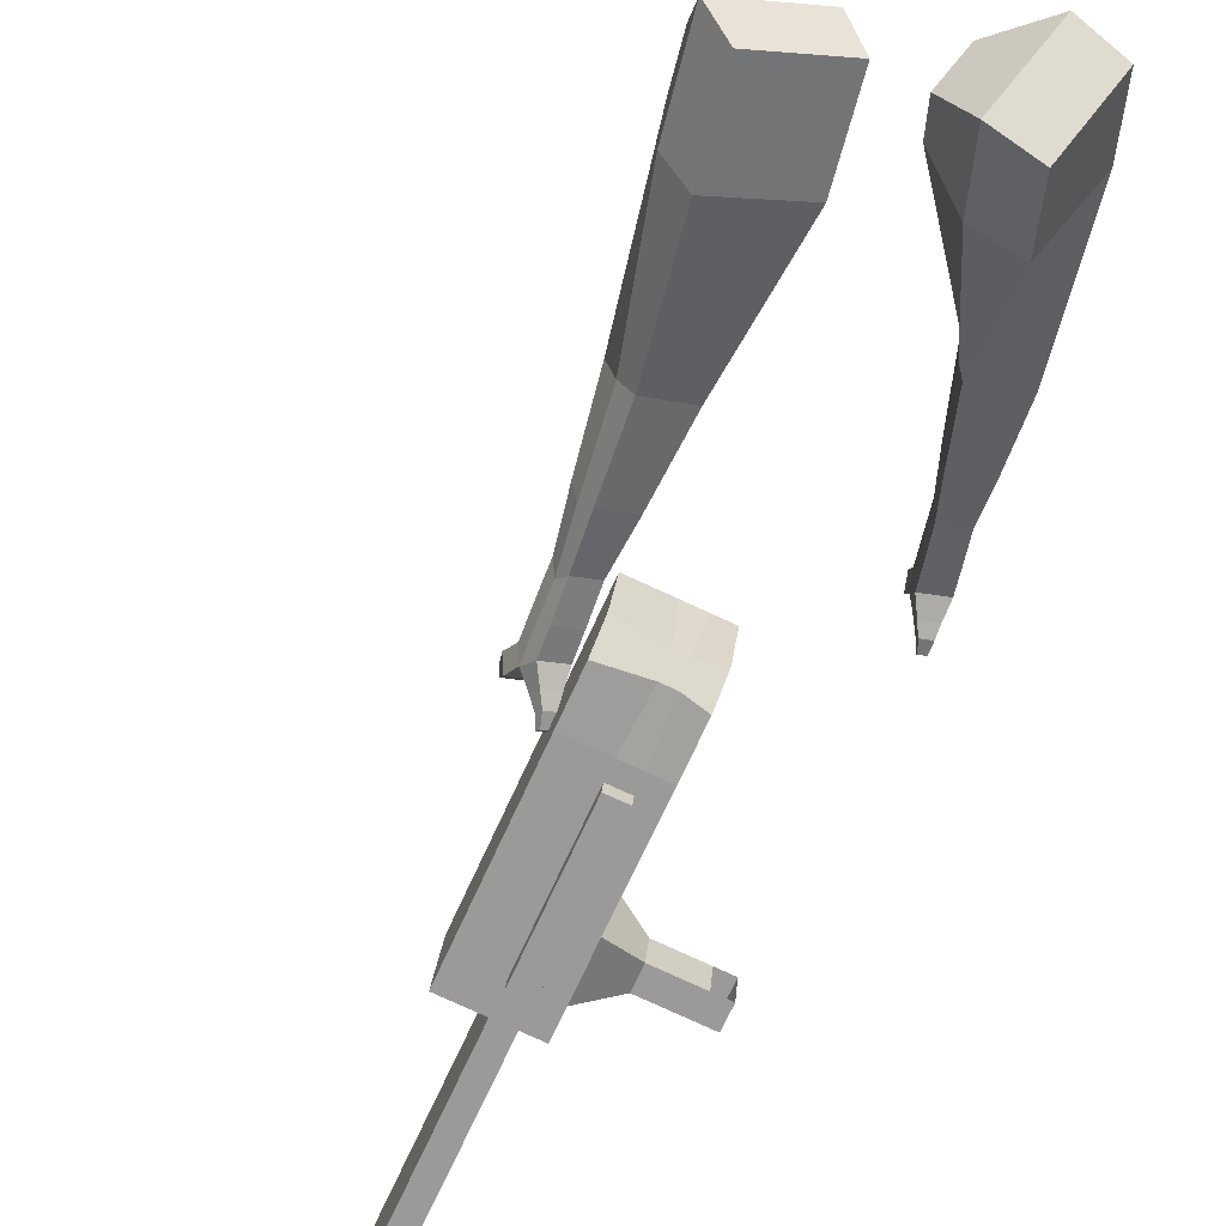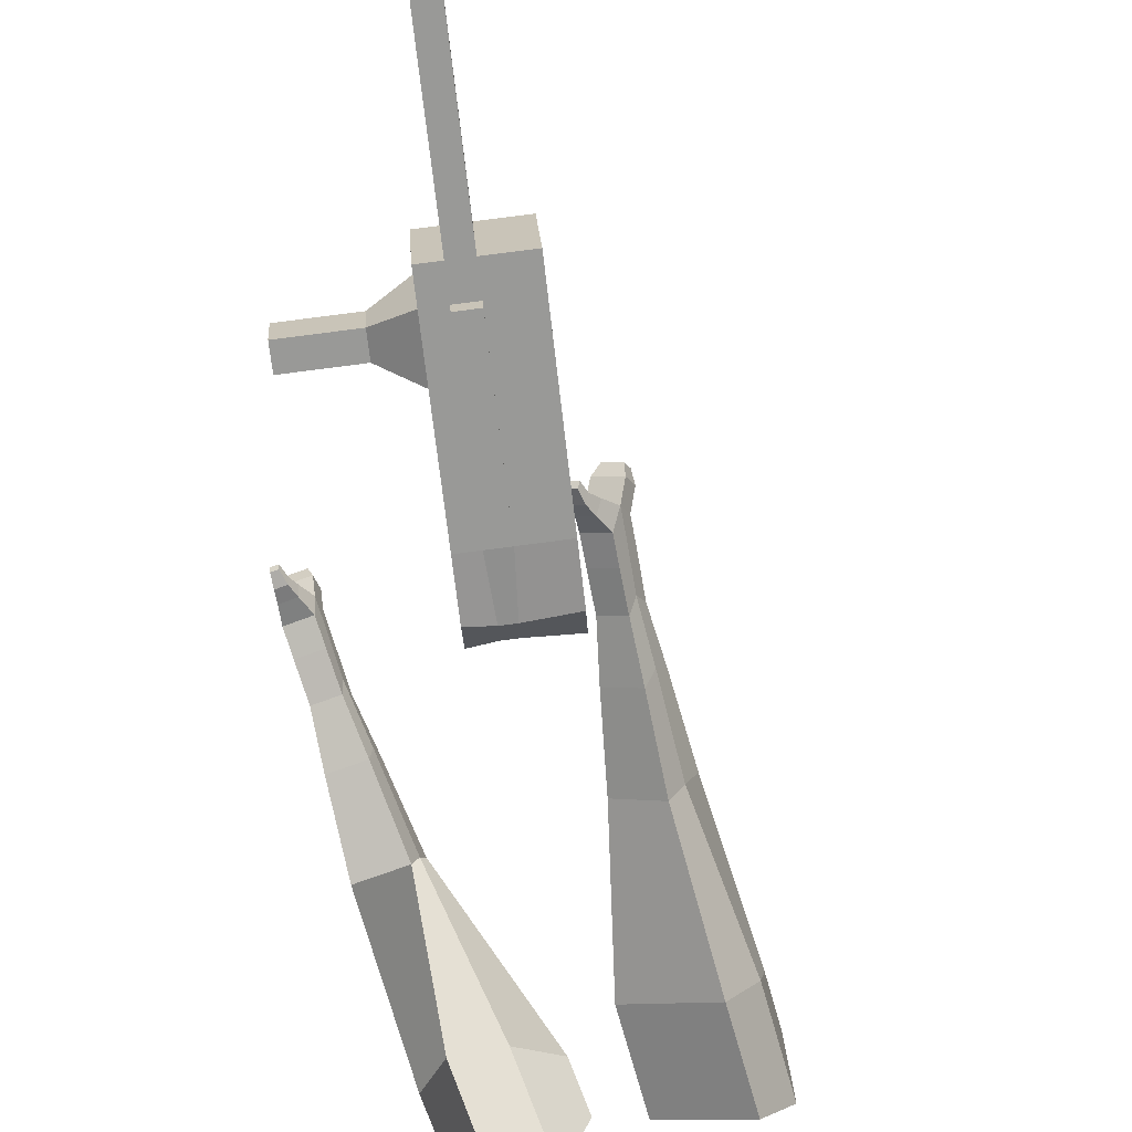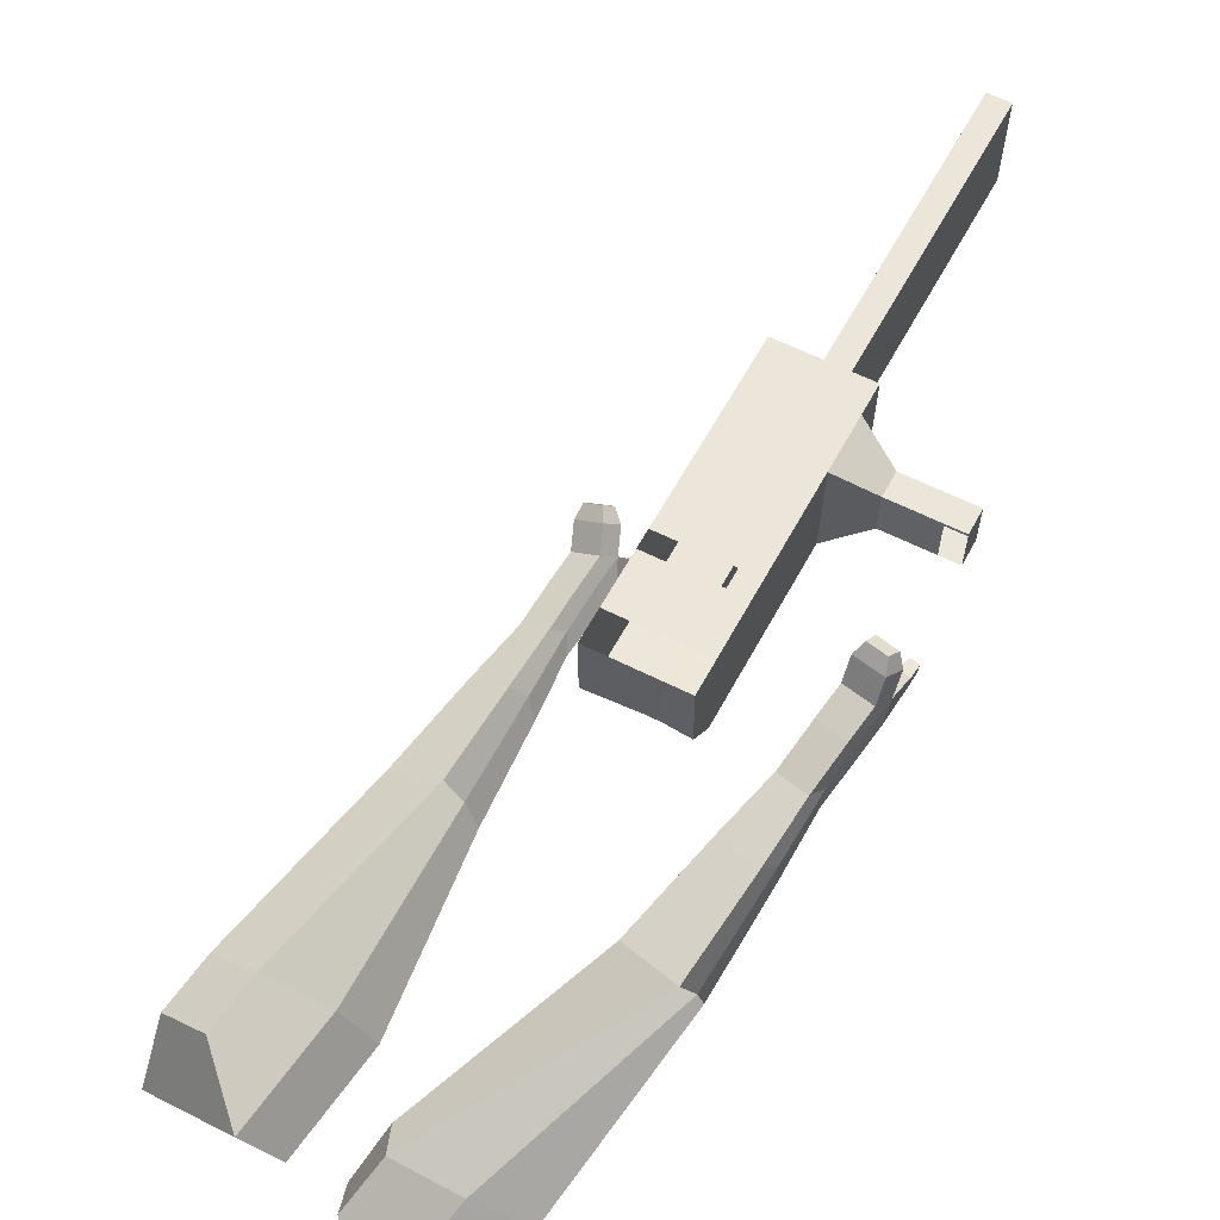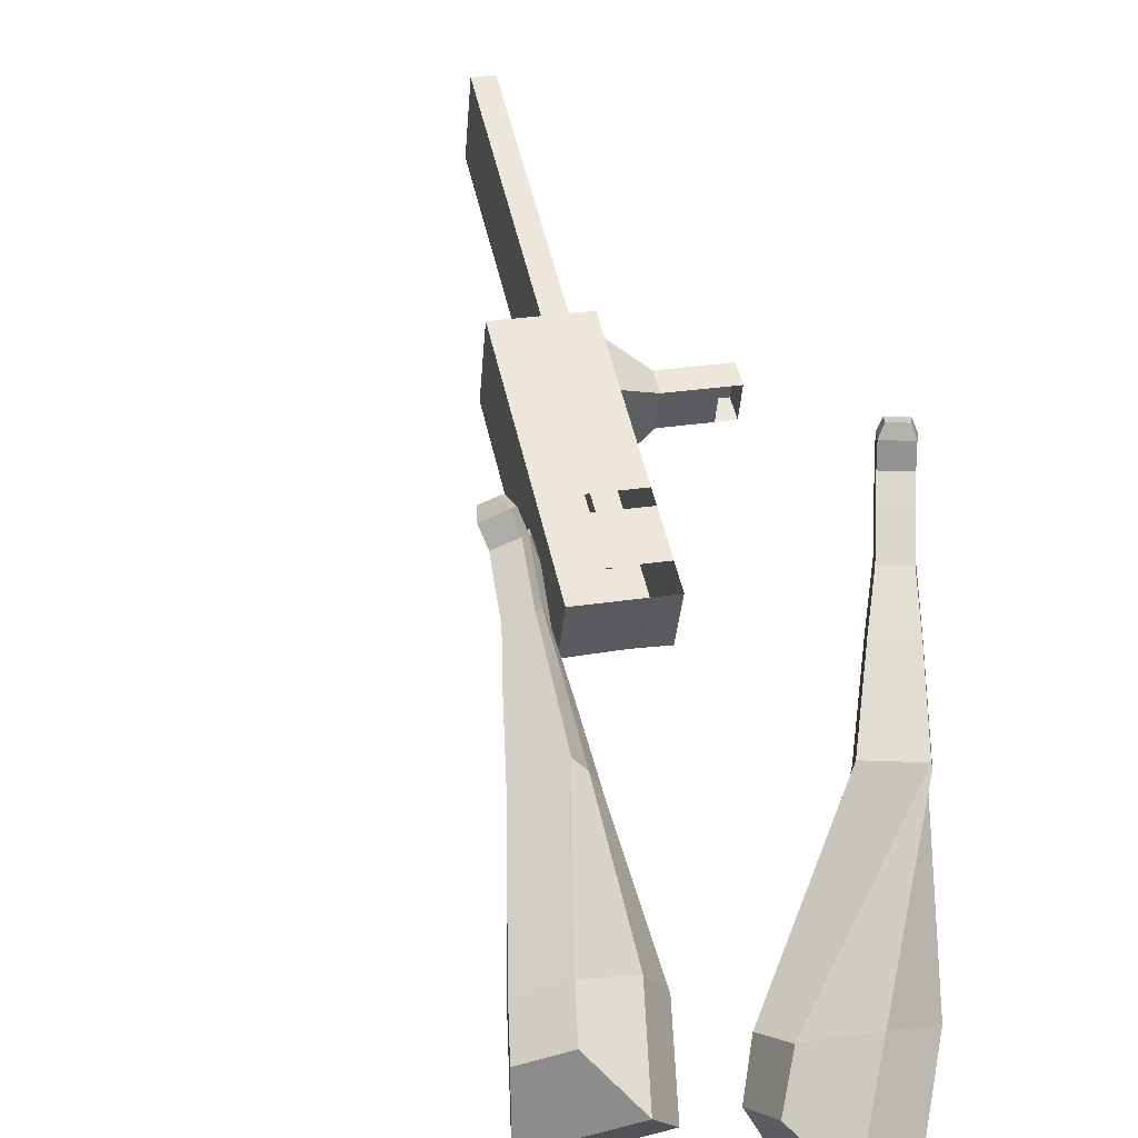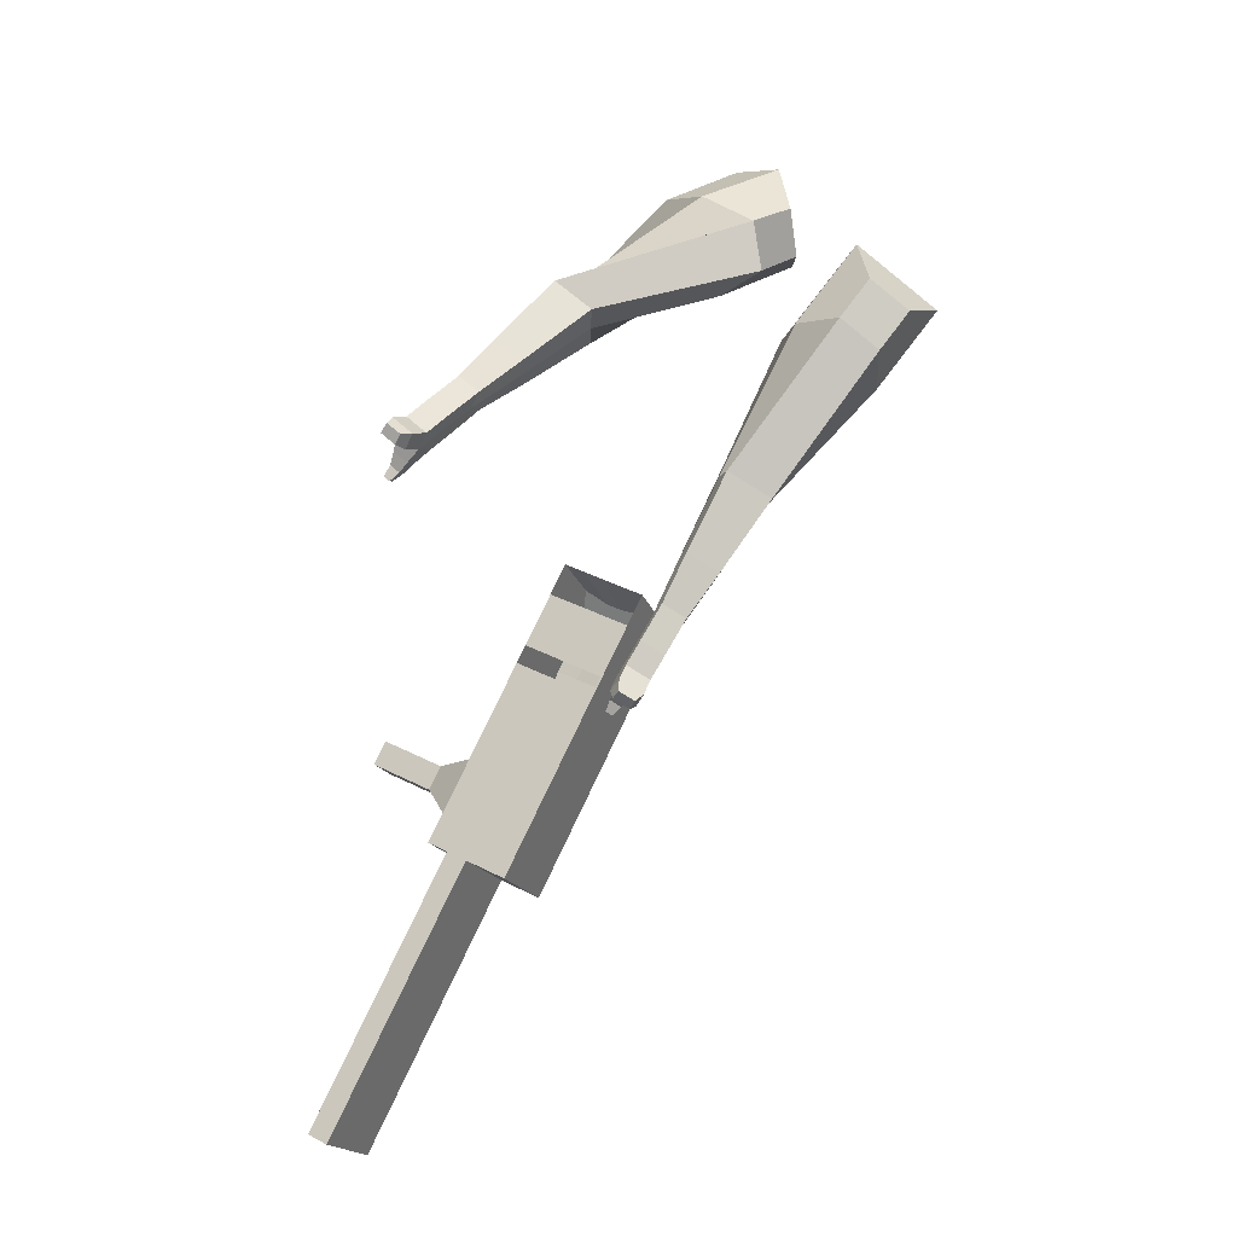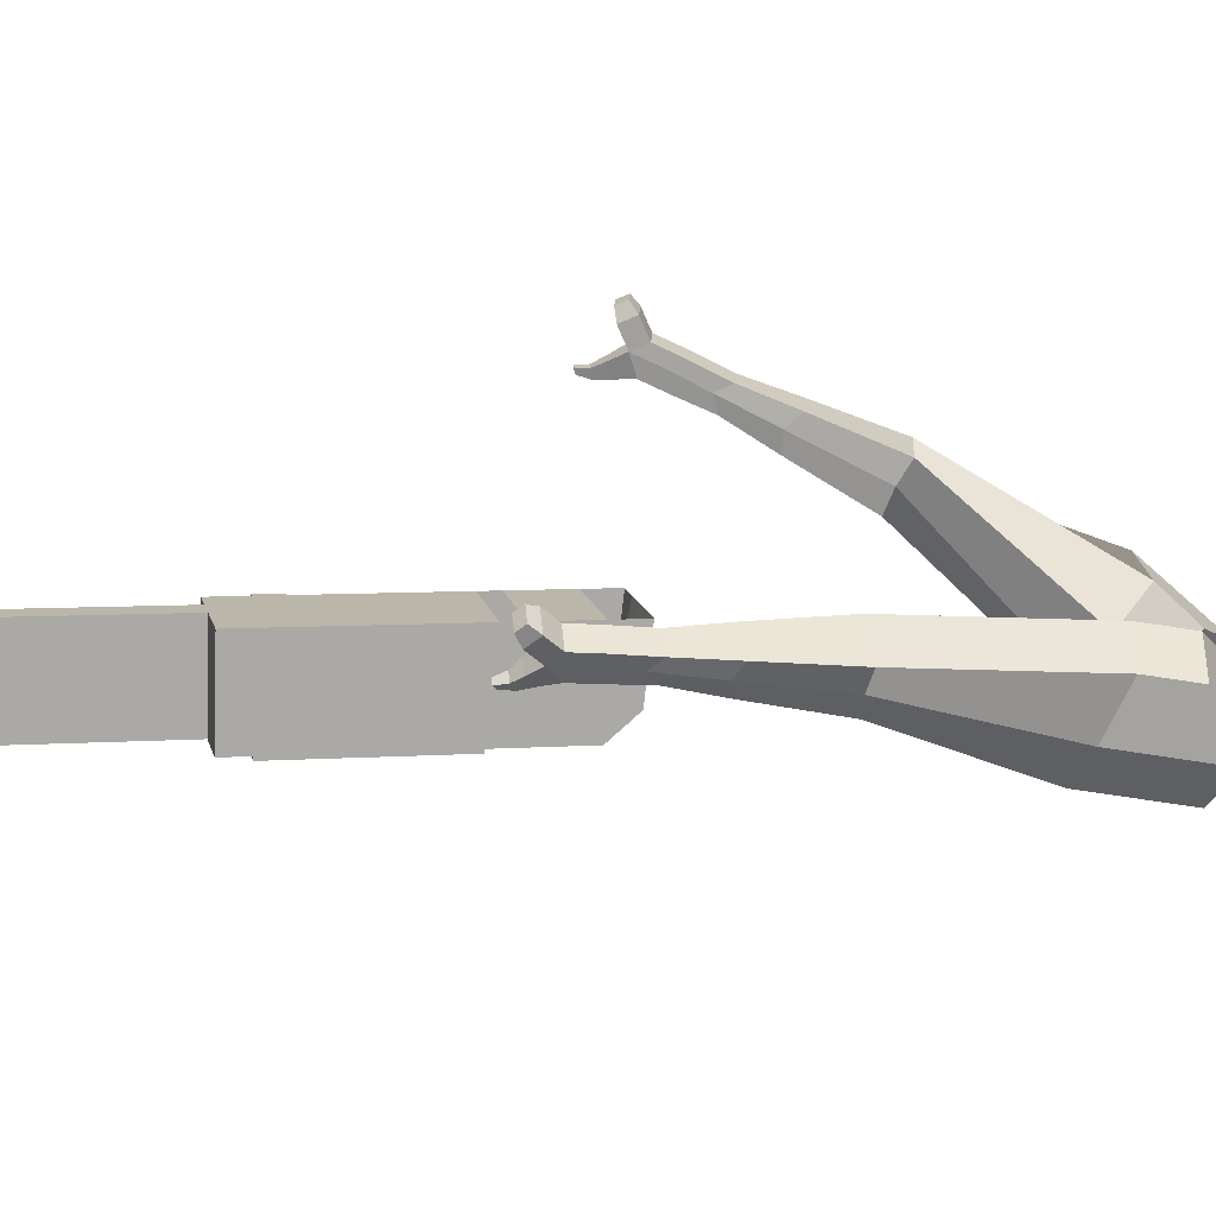
<metadata>
{"format":"obj","ext":"obj","renderer":"f3d","projection":"perspective","resolution":1024,"background":"white","views":[{"elev":-71.1,"azim":-50.1,"up":"+Y"},{"elev":-65.3,"azim":160.4,"up":"+Y"},{"elev":52.4,"azim":1.0,"up":"+Y"},{"elev":46.4,"azim":-38.2,"up":"+Y"},{"elev":-14.6,"azim":-162.5,"up":"+Z"},{"elev":18.2,"azim":-128.8,"up":"+Y"}]}
</metadata>
<code>
o Cube.046_Cube.010
v 306.9 690.1 -1057
v 298.6 470.5 -1073
v 403.8 701 -1254
v 395.5 481.3 -1270
v 109.1 704.6 -1153
v 100.8 485 -1169
v 205.9 715.5 -1350
v 197.6 495.8 -1366
v 173.6 675.2 -784.4
v 165.3 455.6 -800.5
v -32.48 470 -896.6
v -24.2 689.7 -880.5
v 113.3 668.5 -661.2
v 105 448.8 -677.3
v -92.81 463.3 -773.4
v -84.53 683 -757.3
v 77.66 664.5 -588.4
v 77.74 505.3 -612.2
v -120.1 519.8 -708.3
v -120.2 679 -684.5
v 194.4 677.5 -826.9
v 186.1 457.9 -843
v -3.406 692 -923
v -11.69 472.4 -939.1
v 369.6 697.1 -1185
v 361.3 477.5 -1201
v 171.7 711.6 -1281
v 163.5 492 -1297
v 304.8 708.2 -1302
v 296.6 488.5 -1318
v 208 697.4 -1105
v 199.7 477.7 -1121
v 74.71 682.5 -832.5
v 66.43 462.8 -848.5
v 14.38 675.7 -709.3
v 9.713 464.7 -710.8
v -21.26 671.7 -636.5
v -8.679 502.8 -667
v 87.23 465.1 -891
v 95.51 684.8 -874.9
v 262.4 484.7 -1249
v 270.7 704.4 -1233
v 354.3 704.6 -1278
v 249.2 474.1 -1097
v 115.9 459.2 -824.5
v 43.06 462.2 -694.6
v 24.67 500.4 -650.8
v 145 681.2 -850.9
v 320.1 700.8 -1209
v 346 484.9 -1294
v 257.5 693.7 -1081
v 124.2 678.8 -808.4
v 63.84 672.1 -685.2
v 28.2 668.1 -612.5
v 136.7 461.5 -867
v 311.8 481.1 -1225
v 135.1 420.4 -870
v 85.68 424 -894
v 310.3 440 -1228
v 260.8 443.6 -1252
v 198.2 436.6 -1124
v 247.6 433 -1100
v 433.2 627.8 -1113
v 405.5 624.7 -1056
v 401.8 527.6 -1063
v 429.5 530.7 -1120
v 475.9 624.7 -1092
v 448.2 621.6 -1036
v 444.6 524.4 -1043
v 472.3 527.5 -1099
v 541.4 619.9 -1060
v 513.7 616.8 -1004
v 510 519.6 -1011
v 537.7 522.7 -1067
v 583.5 616.8 -1040
v 555.8 613.7 -983.3
v 552.1 516.6 -990.4
v 579.8 519.7 -1047
v 664.1 520.5 -1944
v 614.6 524.1 -1968
v 622.9 743.8 -1952
v 672.4 740.2 -1928
f 25 26 4 3
f 29 30 8 7
f 27 28 6 5
f 22 21 9 10
f 42 27 5 31
f 56 26 2 44
f 10 9 13 14
f 55 22 10 45
f 23 24 11 12
f 46 14 18 47
f 45 10 14 46
f 12 11 15 16
f 33 12 16 35
f 54 47 18 17
f 16 15 19 20
f 14 13 17 18
f 5 6 24 23
f 44 2 22 55
f 31 5 23 40
f 2 1 21 22
f 50 4 26 56
f 29 7 27 42
f 7 8 28 27
f 26 25 63 66
f 43 29 42 49
f 8 30 41 28
f 51 31 40 48
f 6 32 39 24
f 20 19 38 37
f 52 33 35 53
f 11 34 36 15
f 15 36 38 19
f 24 39 34 11
f 28 41 32 6
f 49 42 31 51
f 30 29 81 80
f 3 4 50 43
f 25 49 51 1
f 9 52 53 13
f 1 51 48 21
f 3 43 49 25
f 30 50 56 41
f 32 41 60 61
f 37 38 47 54
f 34 45 46 36
f 36 46 47 38
f 39 55 45 34
f 55 39 58 57
f 61 62 57 58
f 60 59 62 61
f 39 32 61 58
f 44 55 57 62
f 41 56 59 60
f 56 44 62 59
f 66 63 67 70
f 1 2 65 64
f 2 26 66 65
f 25 1 64 63
f 69 70 74 73
f 64 65 69 68
f 65 66 70 69
f 63 64 68 67
f 73 74 78 77
f 67 68 72 71
f 70 67 71 74
f 68 69 73 72
f 76 77 78 75
f 71 72 76 75
f 74 71 75 78
f 82 79 80 81
f 50 30 80 79
f 43 50 79 82
f 29 43 82 81
o Cube.048_Cube.024
v -562.9 452.7 181.4
v -725.2 341.1 41.44
v -423.9 493.3 -12.15
v -586.1 382.3 -151
v -681.4 645.9 63.17
v -764.7 588.7 -8.576
v -610.2 666.7 -36.05
v -693.2 609.6 -107.5
v -372.1 513.9 -440.6
v -277 570.9 -379.5
v -332.6 683.1 -397.7
v -427.7 626.2 -458.8
v -260.8 558.6 -620.9
v -190.9 600.5 -576
v -231.8 683.1 -589.3
v -301.7 641.2 -634.3
v -190.5 589.4 -733
v -139.4 620 -700.2
v -169.3 680.3 -710
v -220.4 649.7 -742.8
v -485.9 598.9 -11.6
v -657.9 481.1 -158.9
v -633.4 555.8 193.8
v -805.8 437.4 45.28
v -299.1 629.3 -391.6
v -400.1 568.8 -456.4
v -199.9 645 -597.6
v -274.1 600.6 -645.2
v -139.4 653.9 -727.6
v -193.6 621.4 -762.4
v -142.6 596 -813.8
v -91.53 626.6 -781
v -89.18 666.6 -817.6
v -143.4 634.1 -852.5
v -170.5 661.5 -831.4
v -119.4 692.1 -798.6
v -108.8 601.9 -872
v -57.68 632.5 -839.2
v -55.34 672.6 -875.8
v -109.6 640.1 -910.7
v -136.7 667.4 -889.7
v -85.58 698 -856.9
v -68.25 589.3 -898.2
v -35.36 609 -877.1
v -33.85 634.8 -900.7
v -68.76 613.9 -923.1
v -104.8 676.8 -952.3
v -131.9 704.2 -931.3
v -80.82 734.8 -898.5
v -50.58 709.3 -917.5
v -41.27 579.4 -916.2
v -19.09 592.6 -902
v -18.08 610 -917.9
v -41.62 595.9 -933
v -17.68 579.2 -941.4
v -3.817 587.5 -932.5
v -3.18 598.4 -942.4
v -17.9 589.6 -951.9
v -97.98 706.5 -965.6
v -116 724.6 -951.6
v -82.02 745 -929.8
v -61.91 728.1 -942.4
v -302.9 436.4 483.6
v -293.9 286.6 294.2
v -159.6 588.7 361.3
v -156.7 445.7 174.9
v -466 541.7 317.3
v -461.4 464.9 220.2
v -391.7 624.7 259.5
v -391 546.5 159
v -1.384 711.7 -47.22
v 92.28 716.5 37.51
v 52.35 829.4 76.13
v -40.17 825.4 -7.279
v 132.3 821.7 -177.3
v 202.1 823.8 -115.8
v 173.5 907.4 -86.43
v 103.8 905.2 -148
v 216.8 892.4 -256.8
v 267.8 894 -211.8
v 247 955 -190.4
v 196 953.5 -235.3
v -264.9 636.5 336.5
v -266.2 480.5 132.6
v -421.5 470.7 460.3
v -411.8 311.6 259.3
v 80.34 774 55.23
v -20.42 770.9 -33.64
v 201 874 -112.1
v 126.9 871.7 -177.4
v 274.9 936.5 -218.2
v 220.8 934.8 -265.9
v 273.1 930.5 -321.9
v 324.1 932.1 -276.9
v 335.2 984.1 -288.2
v 281 982.4 -335.9
v 255.6 999.6 -304.6
v 306.6 1001 -259.6
v 313.1 959.1 -368.3
v 364.1 960.7 -323.3
v 375.2 1013 -334.6
v 321 1011 -382.3
v 295.7 1028 -351
v 346.6 1030 -306
v 354.2 954.9 -396.4
v 387 955.9 -367.4
v 394.1 989.4 -374.7
v 359.3 988.3 -405.4
v 334.6 1062 -399.5
v 309.2 1079 -368.1
v 360.2 1081 -323.2
v 388.7 1064 -351.7
v 381.3 951 -416.3
v 403.5 951.7 -396.8
v 408.3 974.3 -401.6
v 384.8 973.6 -422.3
v 407.1 959.7 -437.5
v 421 960.1 -425.3
v 424 974.2 -428.3
v 409.3 973.8 -441.3
v 346.4 1093 -395.7
v 329.5 1105 -374.9
v 363.4 1106 -345
v 382.4 1094 -364
f 83 84 86 85
f 90 89 93 94
f 89 90 88 87
f 105 106 84 83
f 103 89 87 105
f 104 86 84 106
f 94 93 97 98
f 103 85 92 107
f 104 90 94 108
f 85 86 91 92
f 110 98 102 112
f 107 92 96 109
f 108 94 98 110
f 92 91 95 96
f 101 111 115 118
f 96 95 99 100
f 98 97 101 102
f 109 96 100 111
f 97 109 111 101
f 100 99 113 114
f 91 108 110 95
f 93 107 109 97
f 95 110 112 99
f 86 104 108 91
f 89 103 107 93
f 90 104 106 88
f 85 103 105 83
f 87 88 106 105
f 117 118 124 123
f 113 116 122 119
f 102 101 118 117
f 111 100 114 115
f 99 112 116 113
f 112 102 117 116
f 124 121 132 131
f 120 119 125 126
f 115 114 120 121
f 118 115 121 124
f 116 117 123 122
f 114 113 119 120
f 128 127 135 136
f 119 122 128 125
f 121 120 126 127
f 122 121 127 128
f 131 132 144 143
f 122 123 130 129
f 123 124 131 130
f 121 122 129 132
f 136 135 139 140
f 127 126 134 135
f 125 128 136 133
f 126 125 133 134
f 138 137 140 139
f 135 134 138 139
f 133 136 140 137
f 134 133 137 138
f 144 141 142 143
f 129 130 142 141
f 132 129 141 144
f 130 131 143 142
f 145 146 148 147
f 152 151 155 156
f 151 152 150 149
f 167 168 146 145
f 165 151 149 167
f 166 148 146 168
f 156 155 159 160
f 165 147 154 169
f 166 152 156 170
f 147 148 153 154
f 172 160 164 174
f 169 154 158 171
f 170 156 160 172
f 154 153 157 158
f 163 173 177 180
f 158 157 161 162
f 160 159 163 164
f 171 158 162 173
f 159 171 173 163
f 162 161 175 176
f 153 170 172 157
f 155 169 171 159
f 157 172 174 161
f 148 166 170 153
f 151 165 169 155
f 152 166 168 150
f 147 165 167 145
f 149 150 168 167
f 179 180 186 185
f 175 178 184 181
f 164 163 180 179
f 173 162 176 177
f 161 174 178 175
f 174 164 179 178
f 186 183 194 193
f 182 181 187 188
f 177 176 182 183
f 180 177 183 186
f 178 179 185 184
f 176 175 181 182
f 190 189 197 198
f 181 184 190 187
f 183 182 188 189
f 184 183 189 190
f 193 194 206 205
f 184 185 192 191
f 185 186 193 192
f 183 184 191 194
f 198 197 201 202
f 189 188 196 197
f 187 190 198 195
f 188 187 195 196
f 200 199 202 201
f 197 196 200 201
f 195 198 202 199
f 196 195 199 200
f 206 203 204 205
f 191 192 204 203
f 194 191 203 206
f 192 193 205 204

</code>
